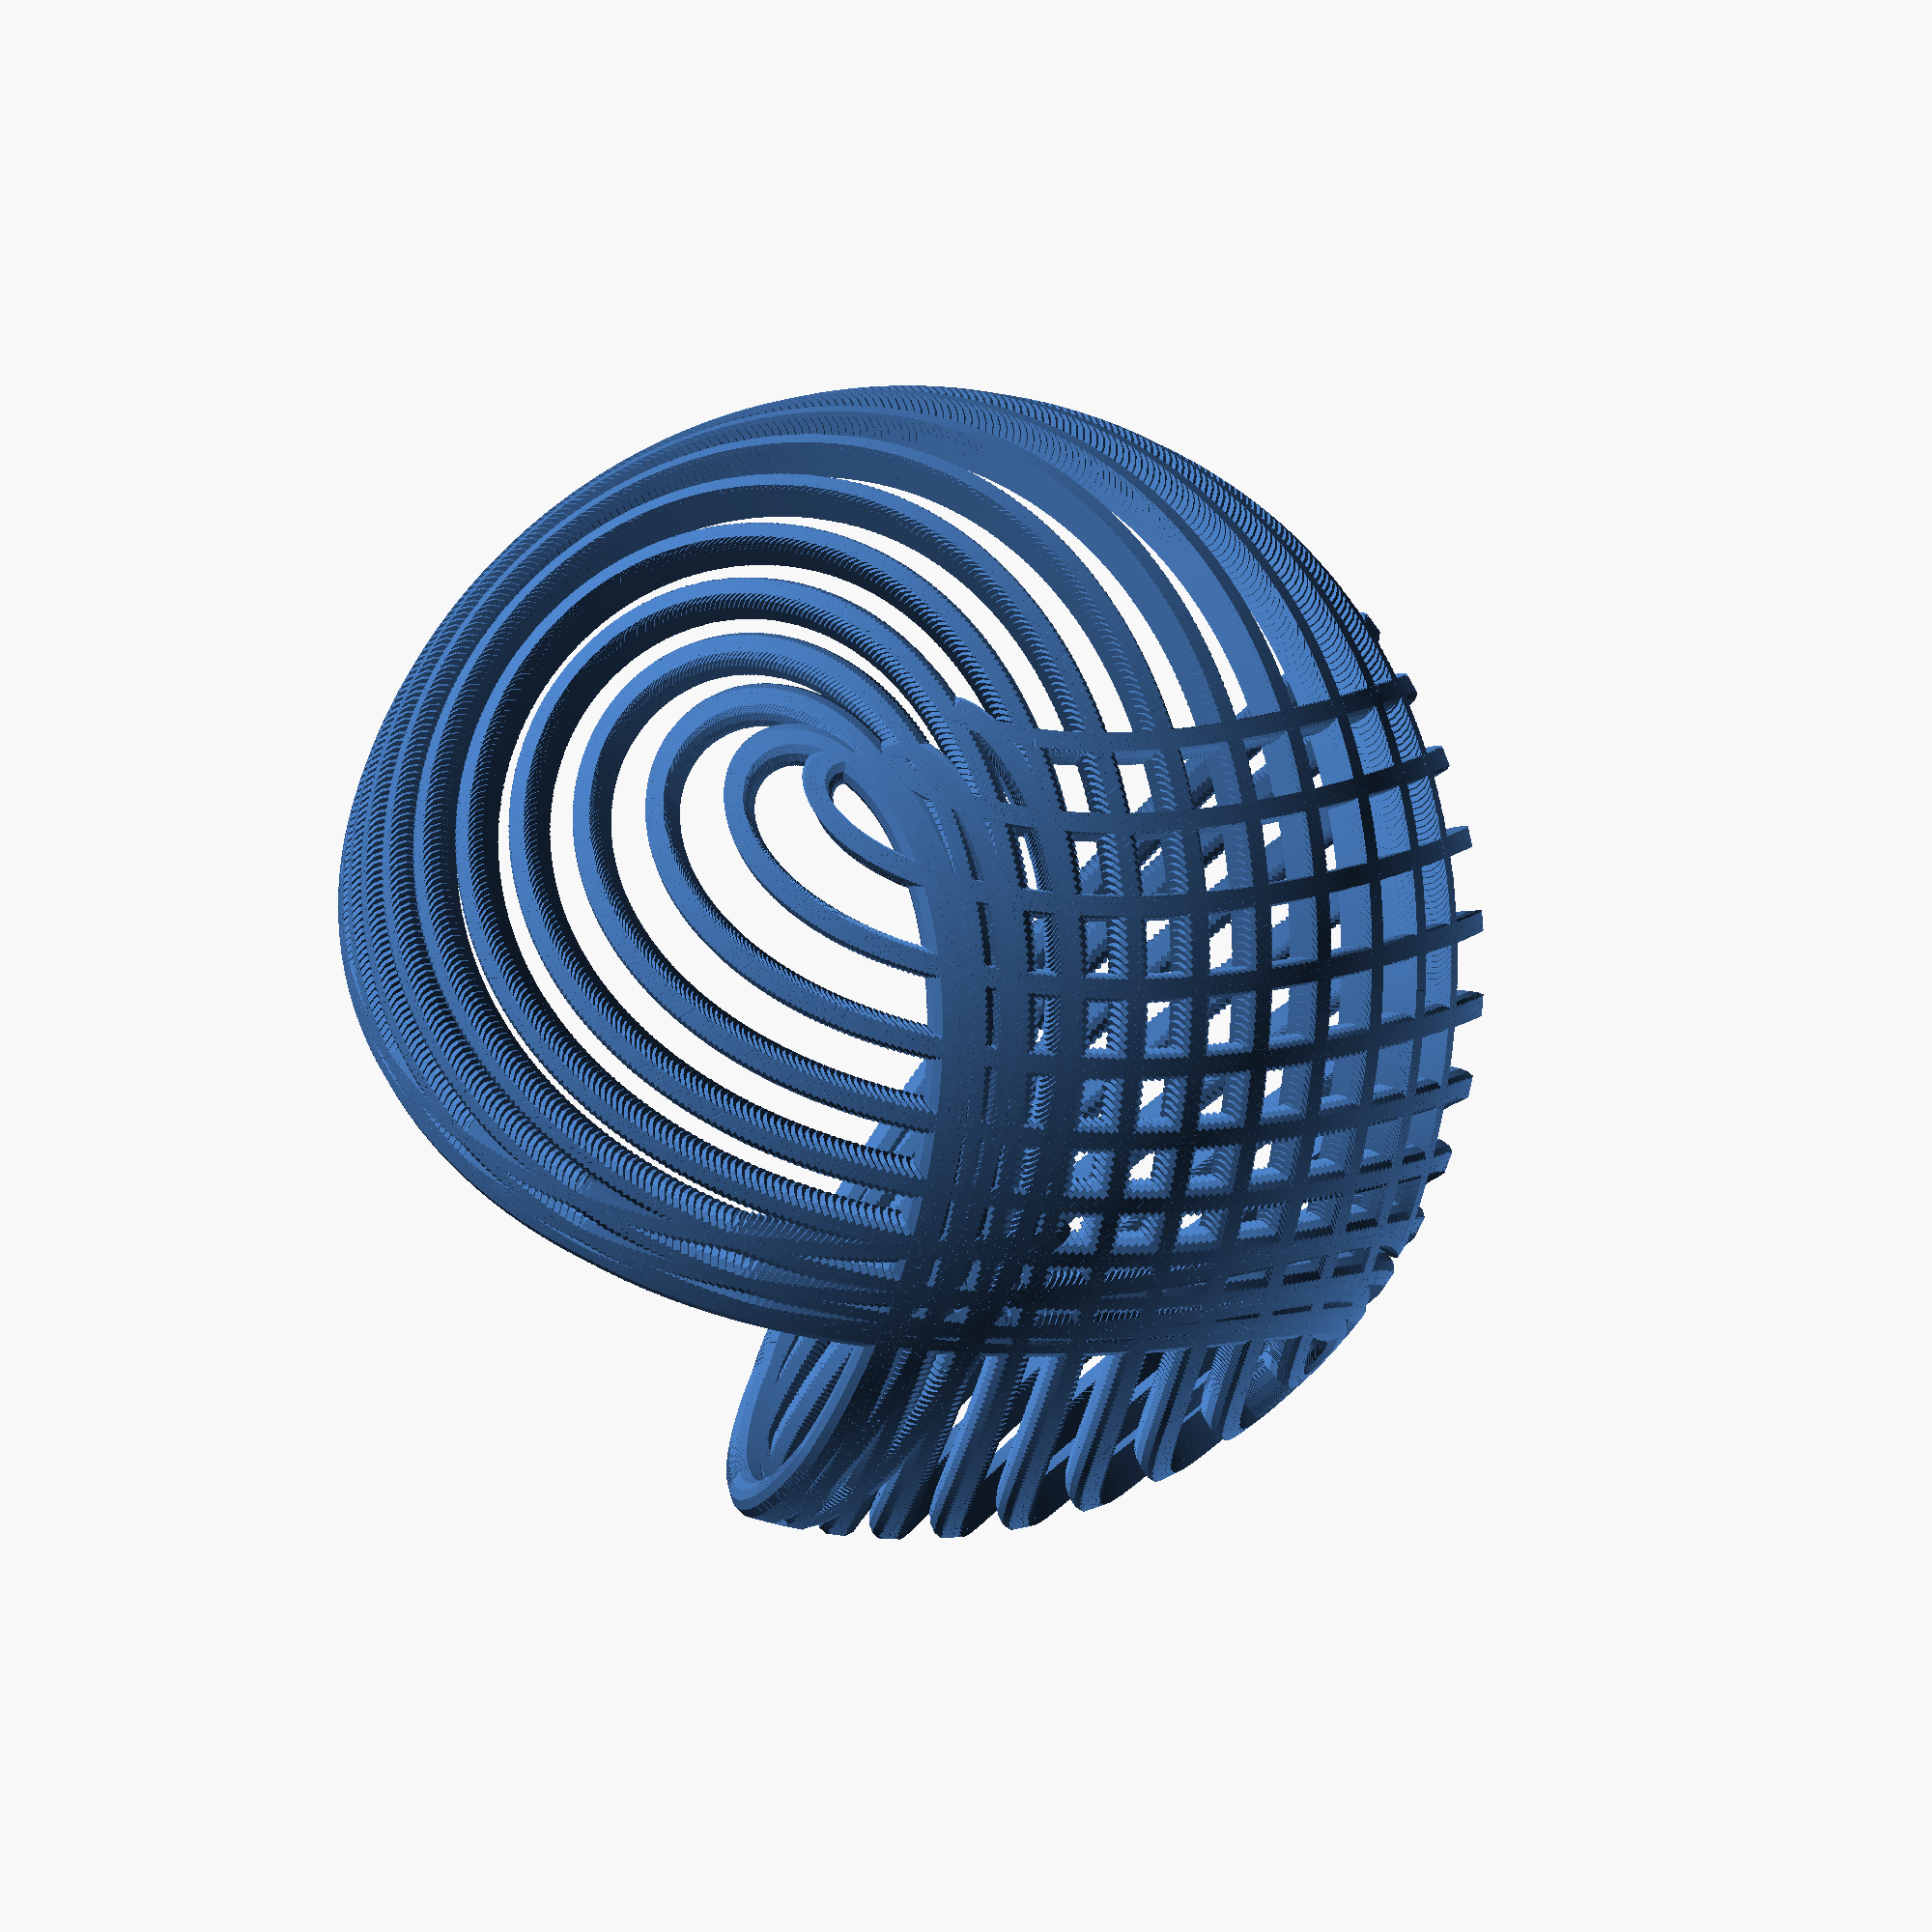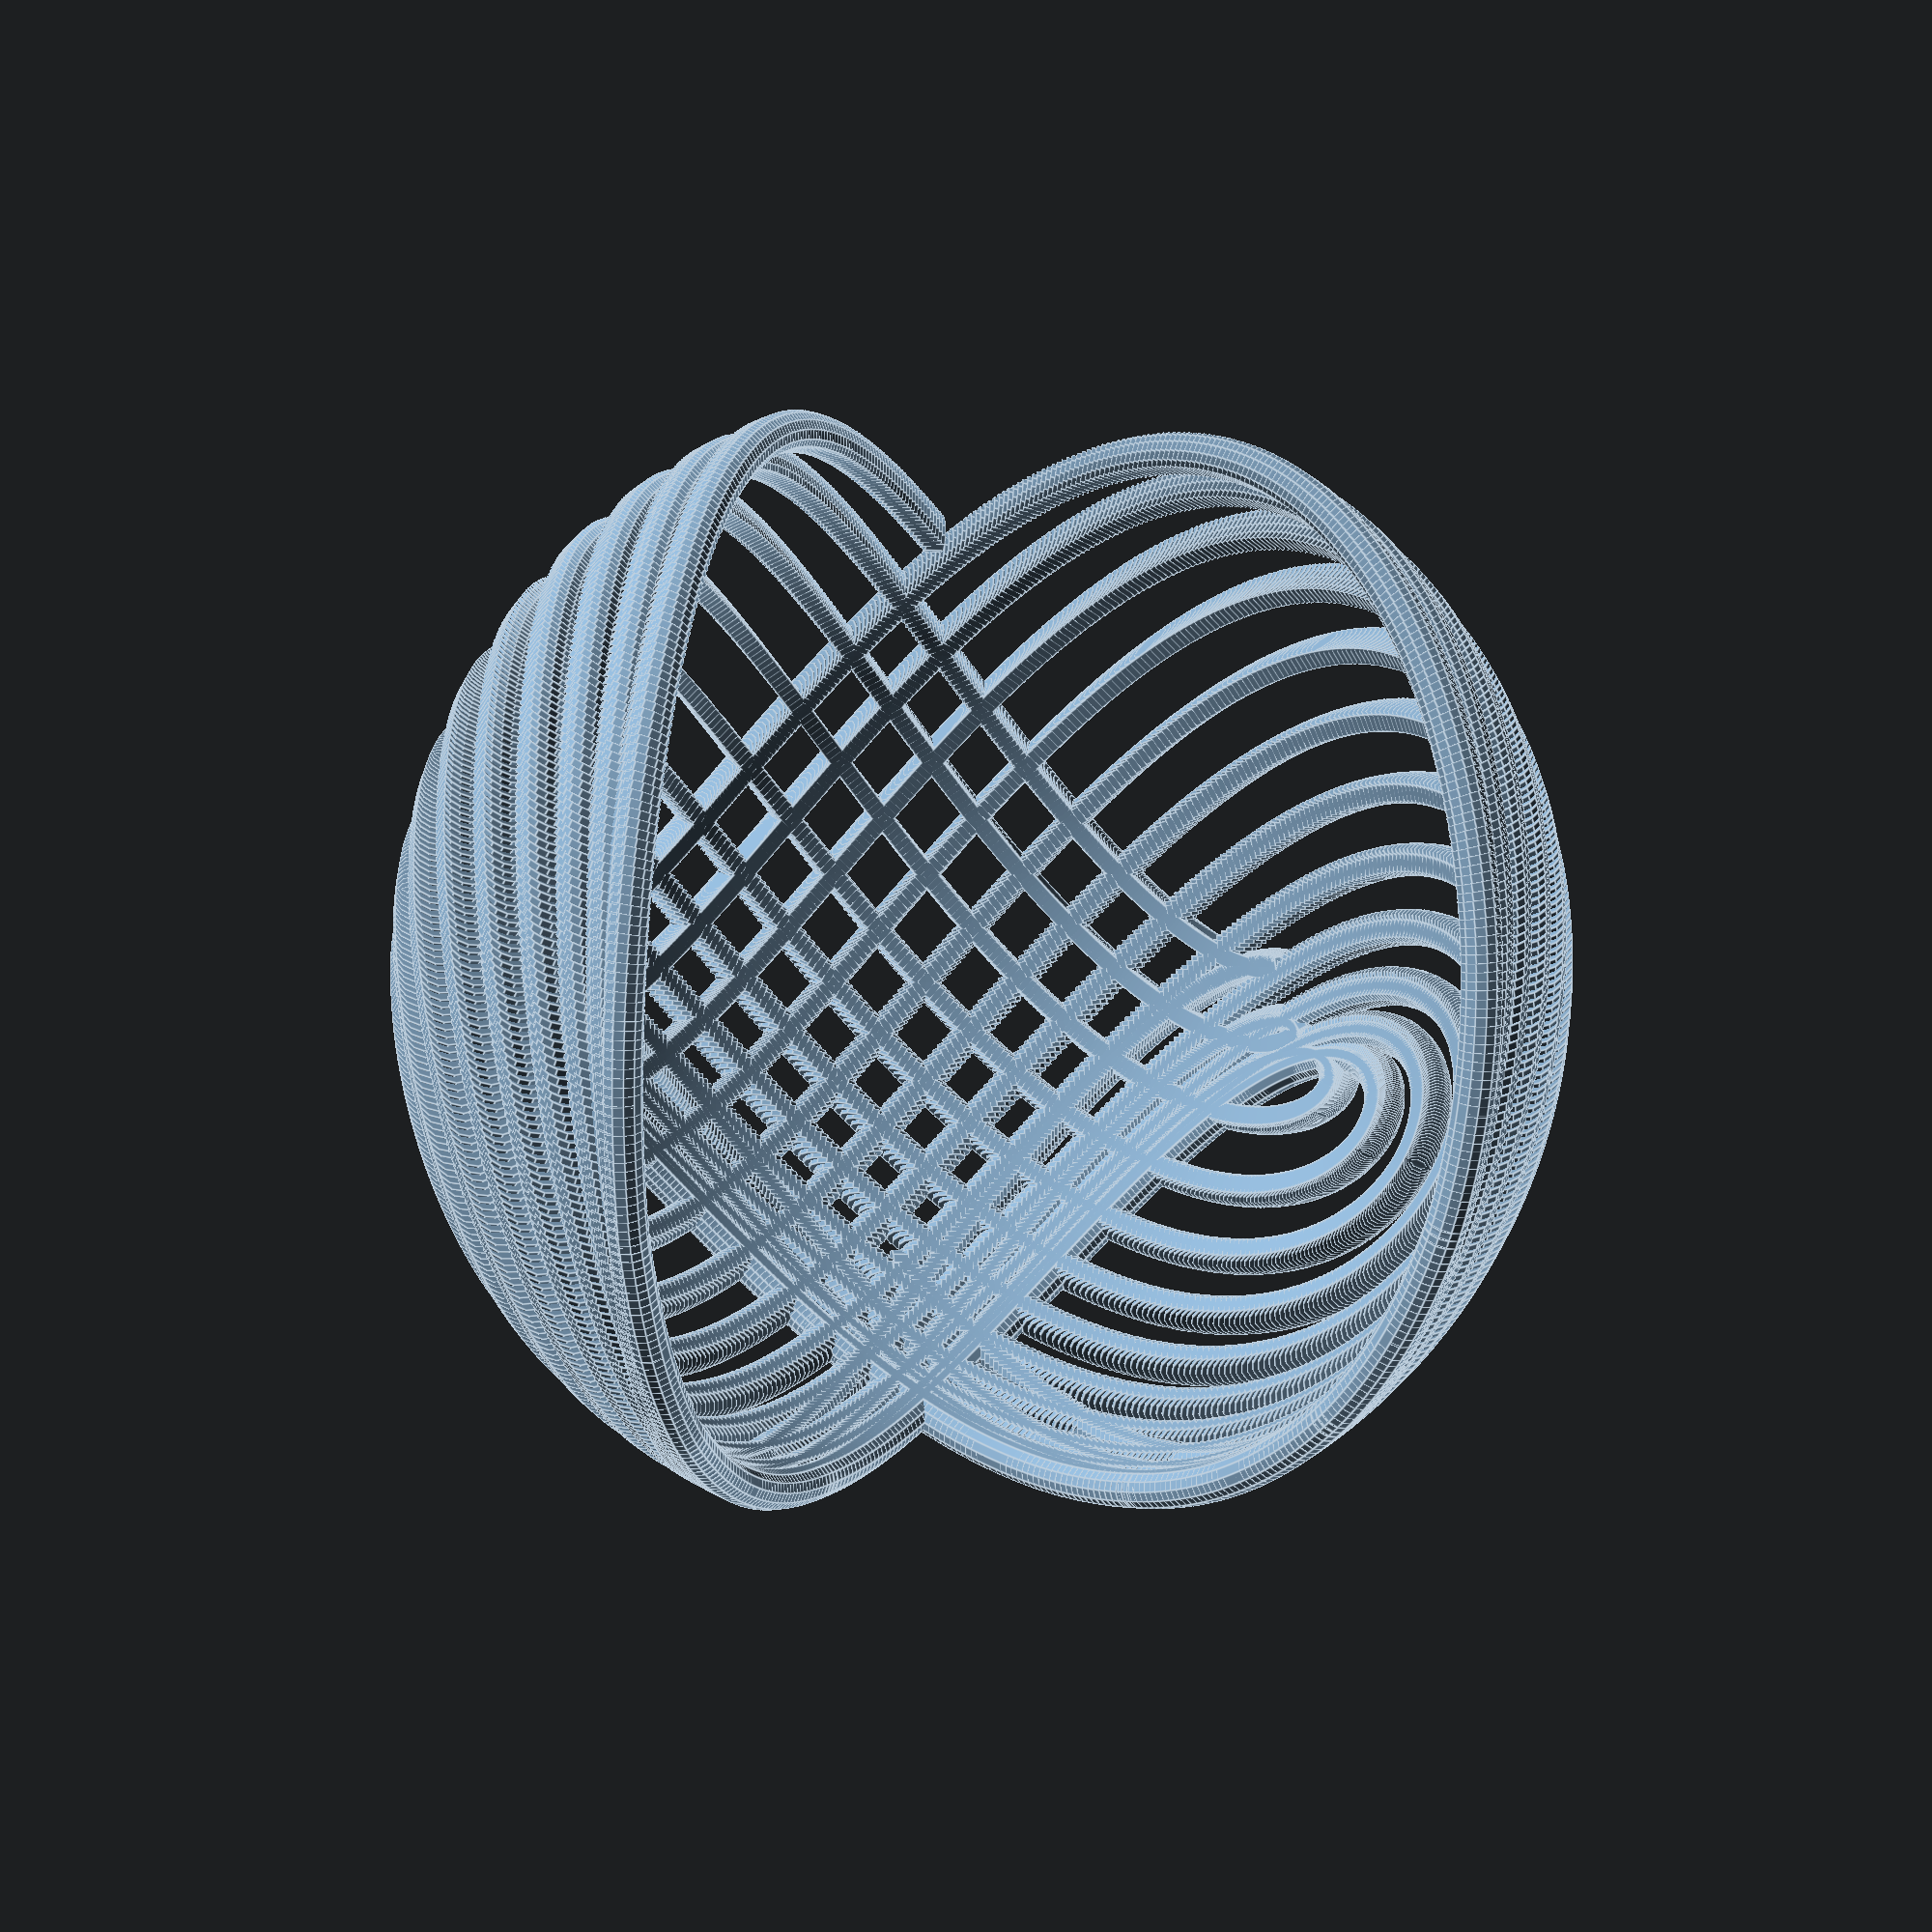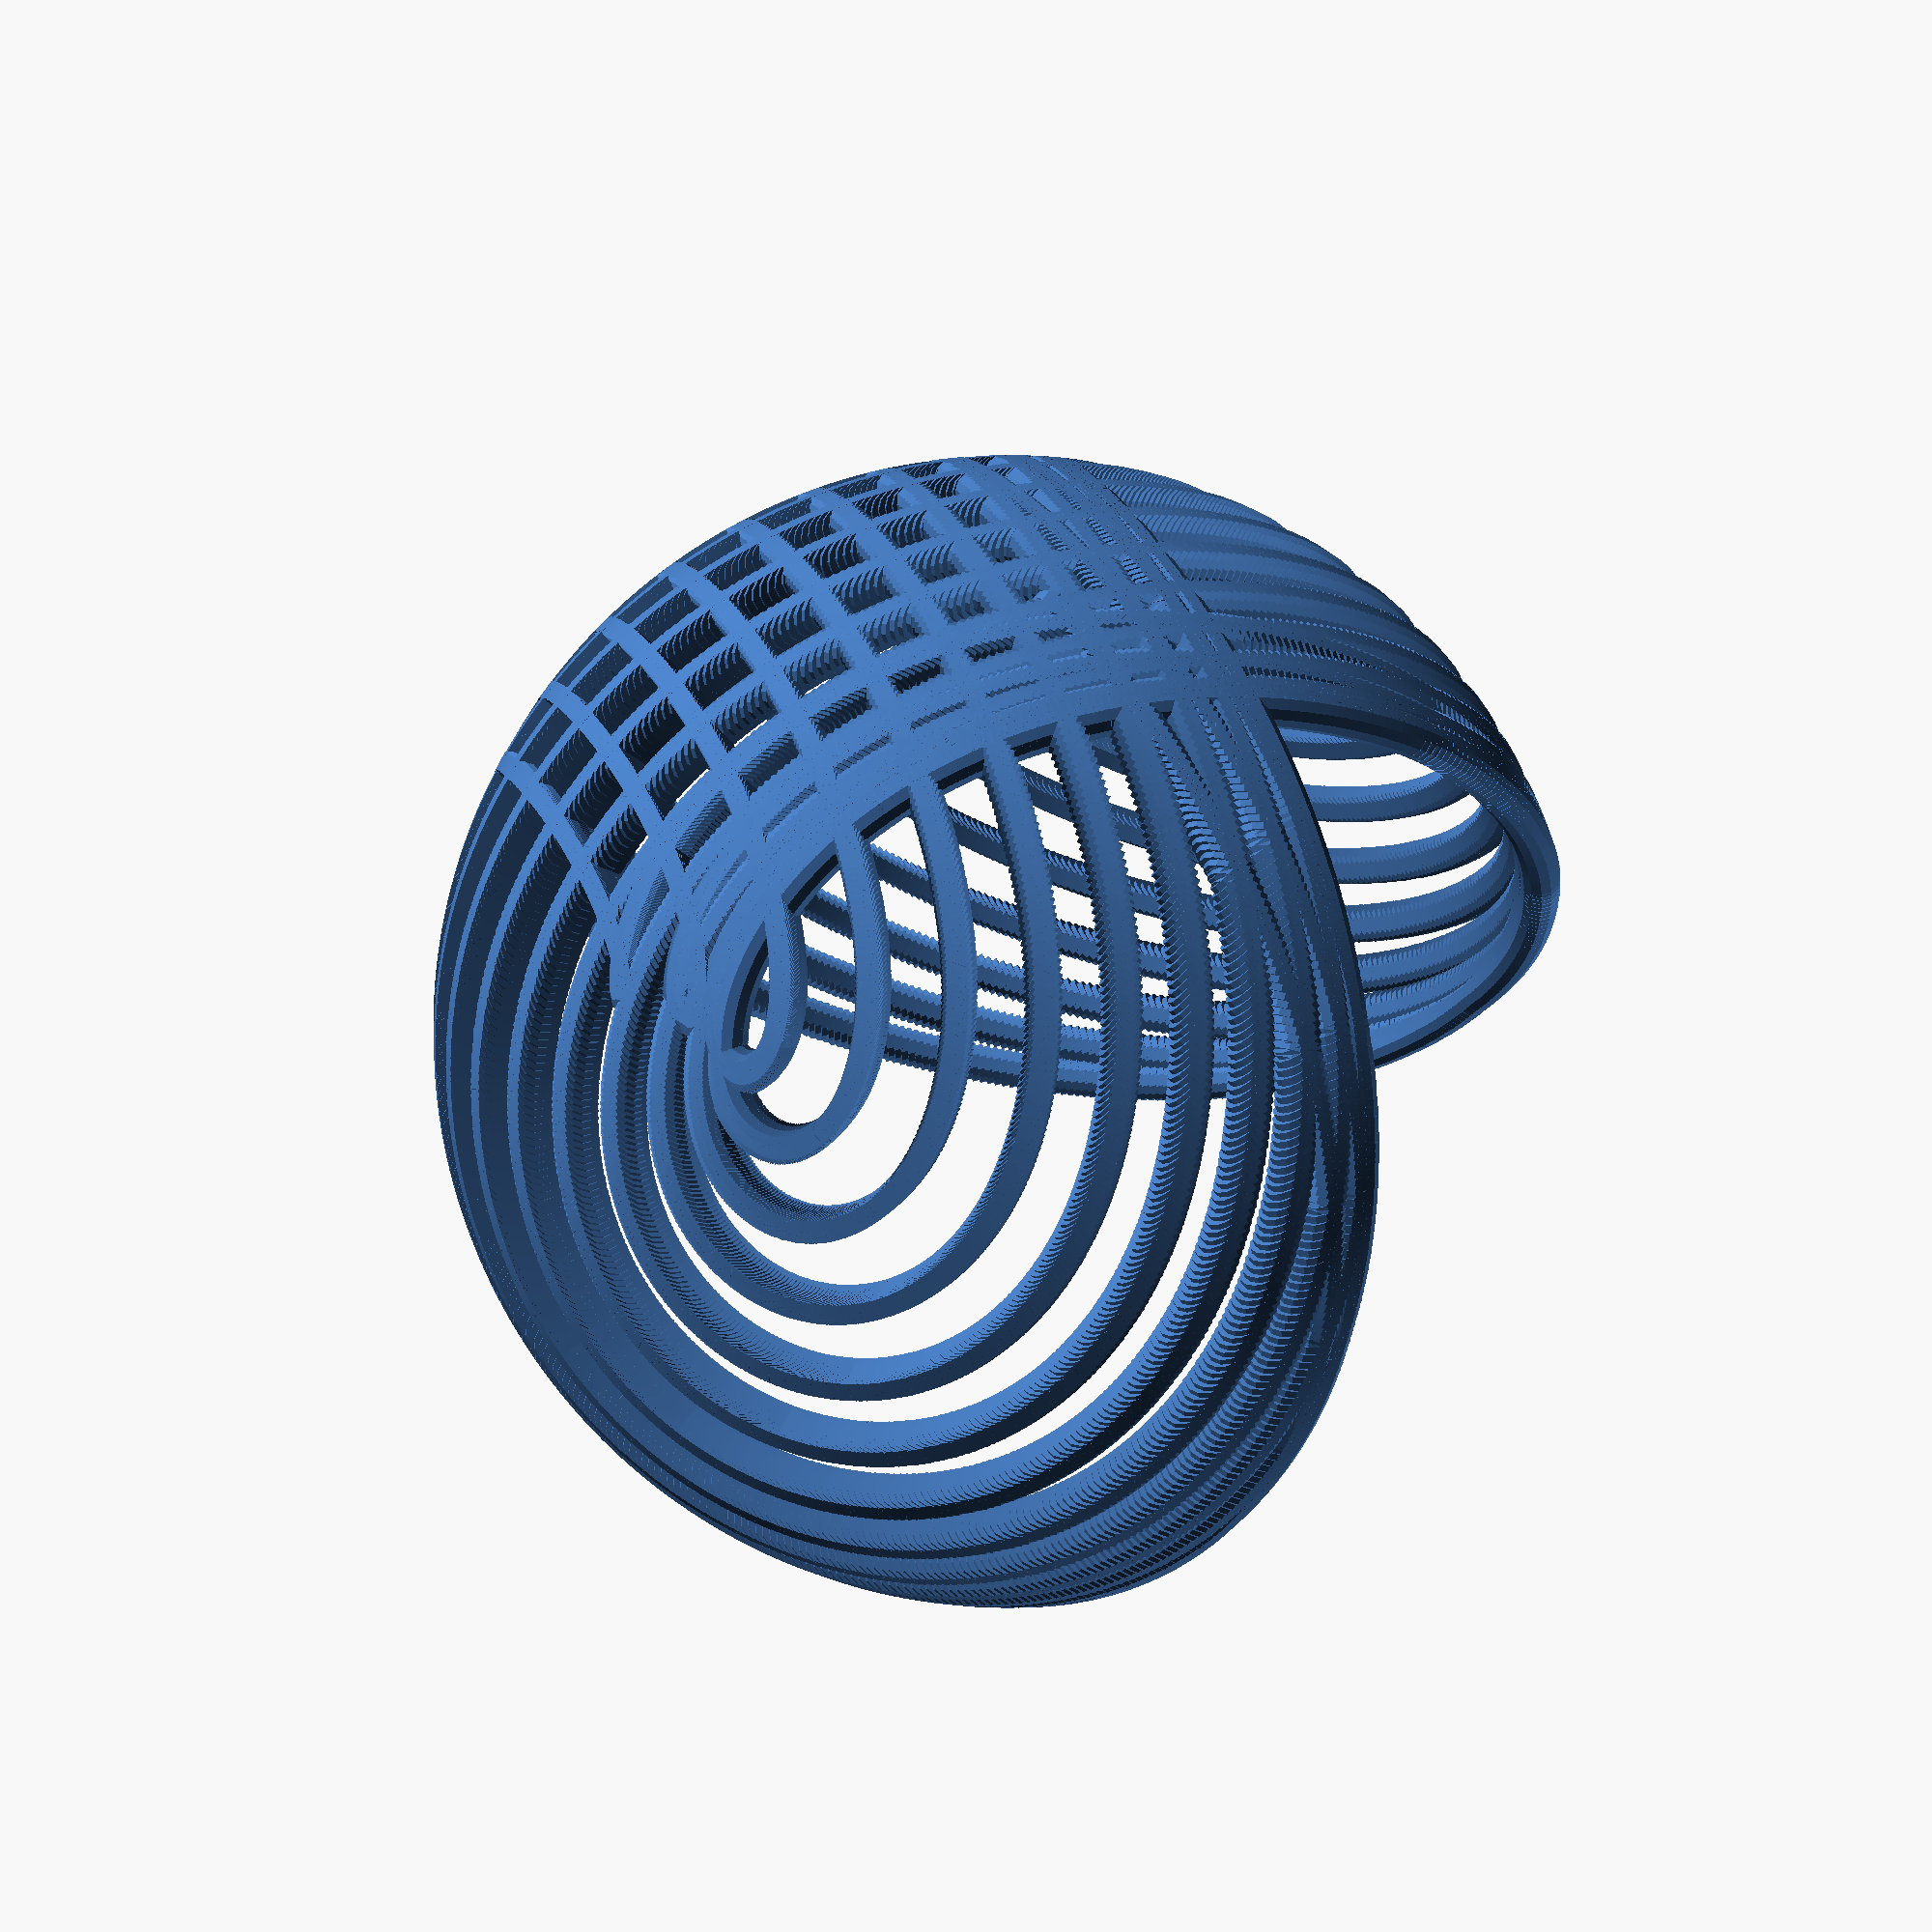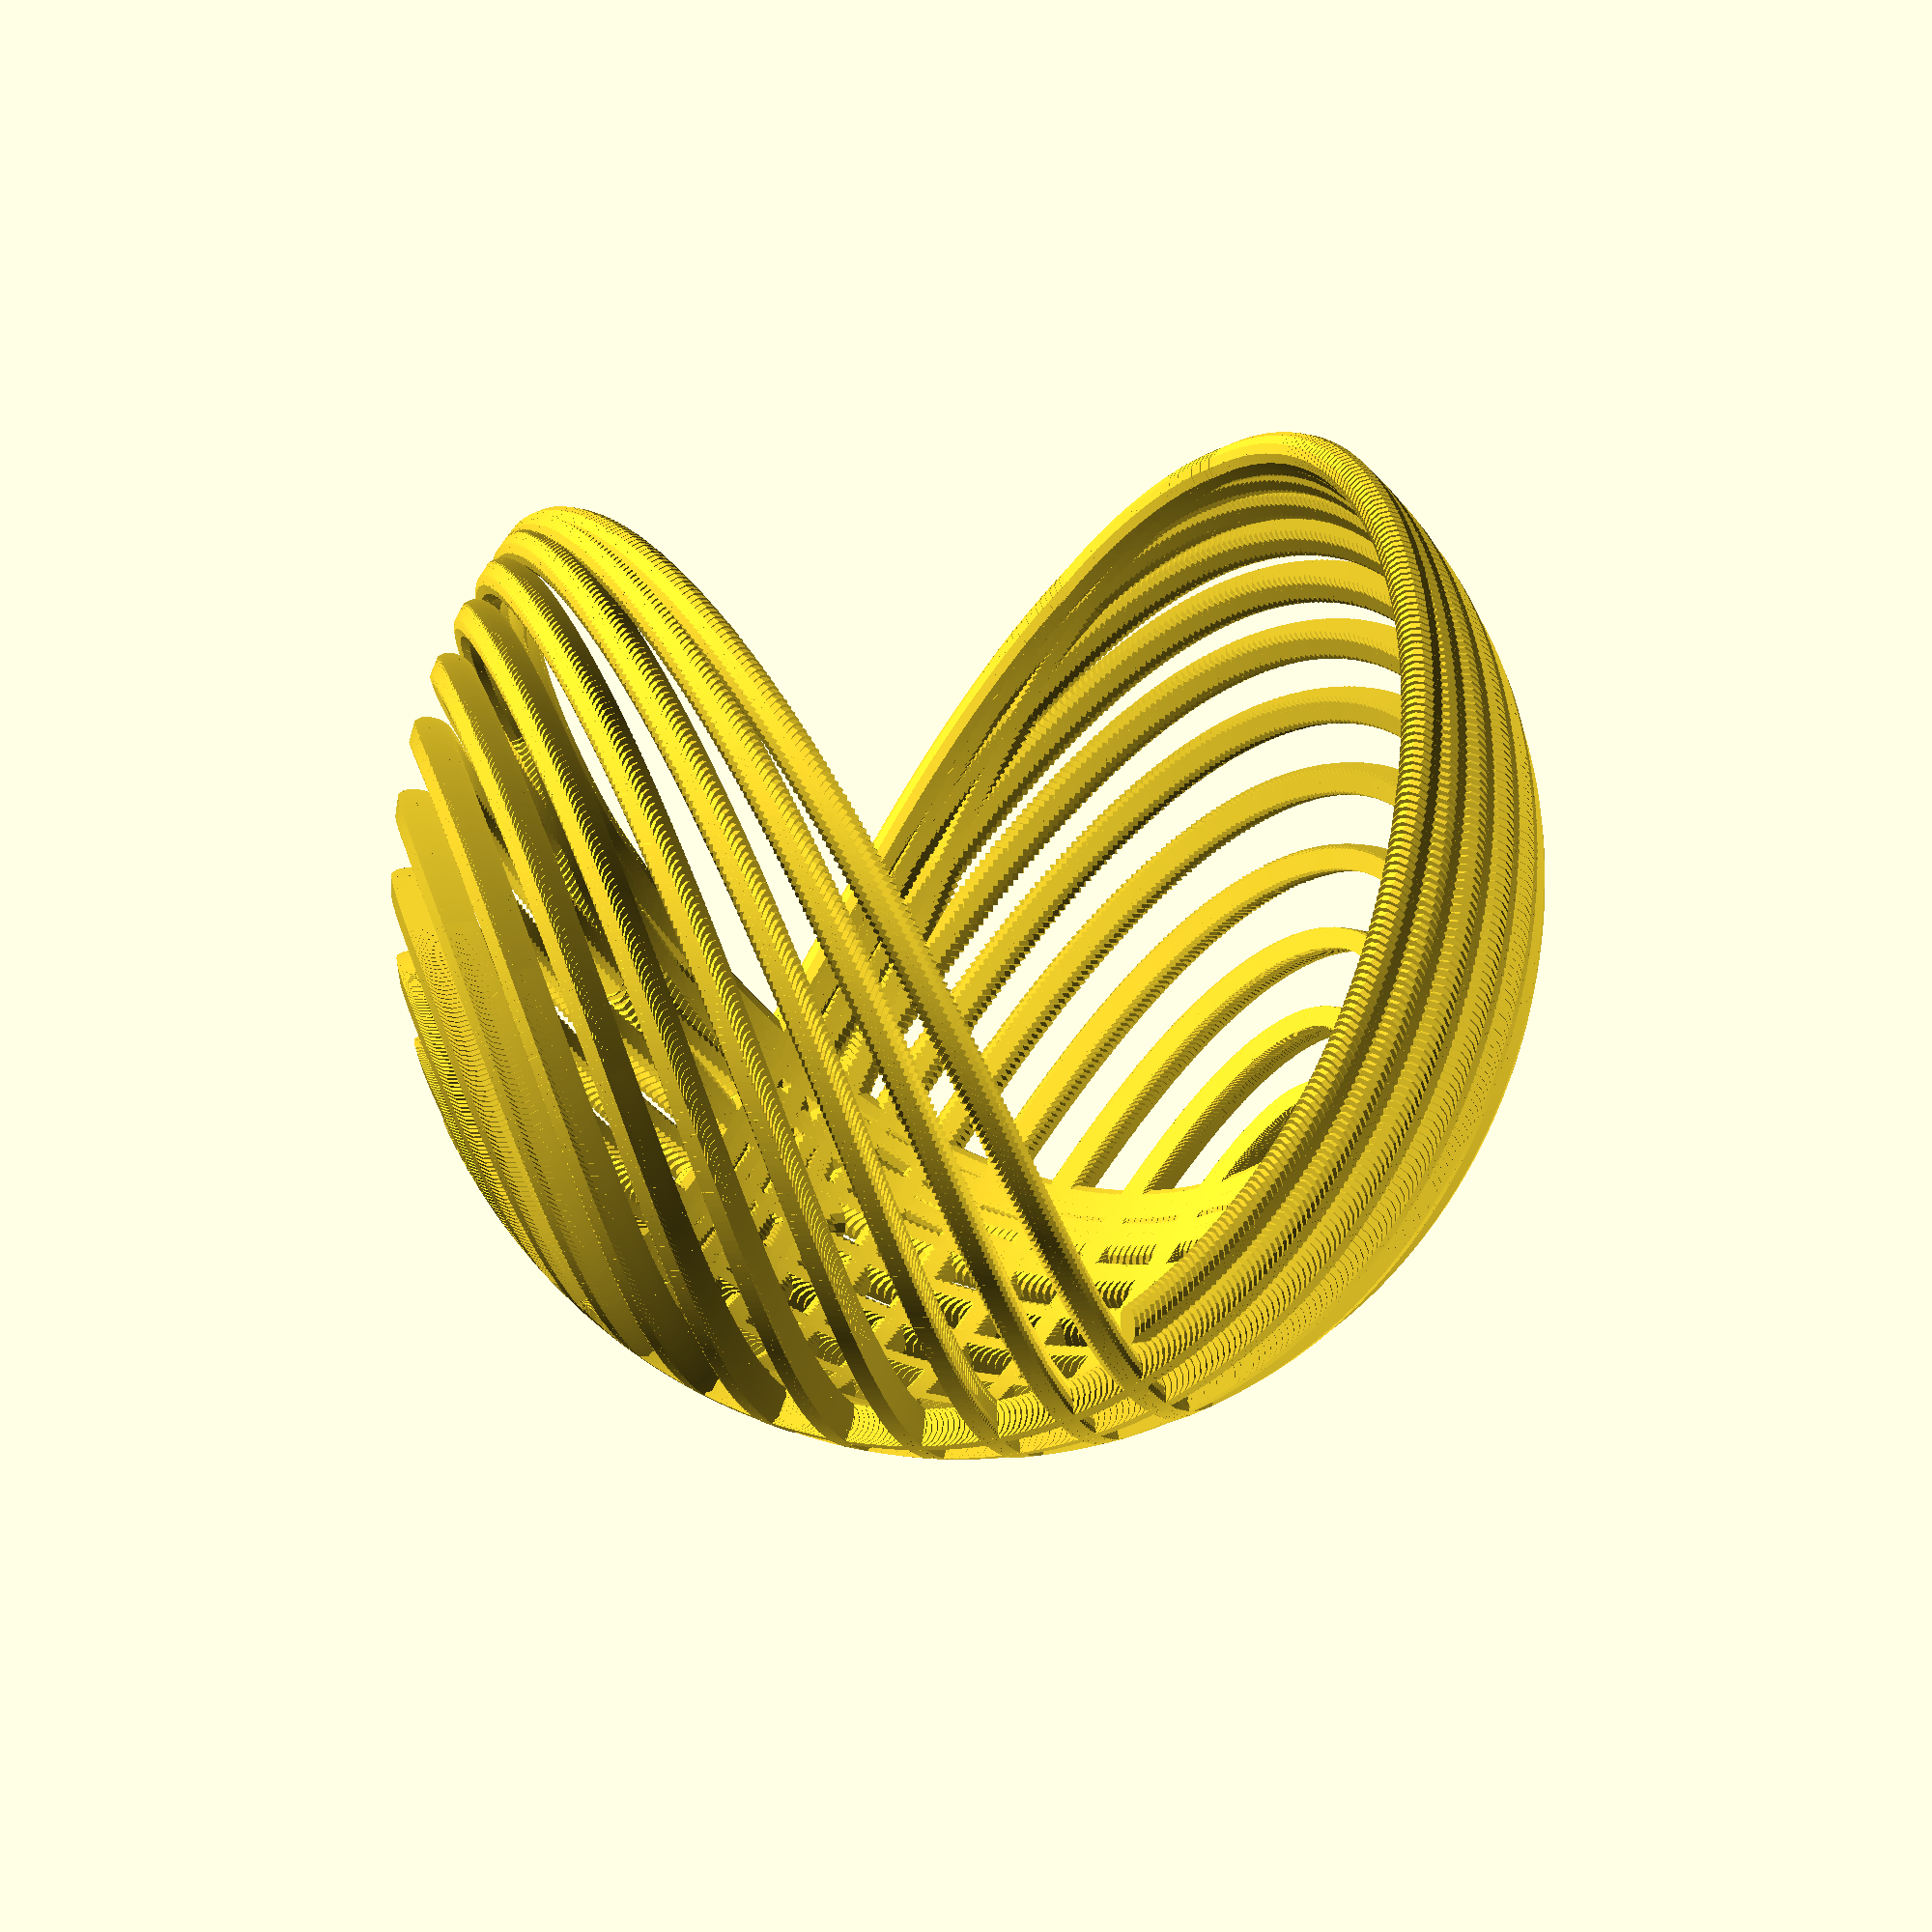
<openscad>
$fn=12;

rotation=360;
step=0.04;

X=20;
Y=20;
Z=0;
Radius=1;
Thickness=1;

Kb=0.5;
Kb1=15;
Kb2=15;


              for (b=[0:step:rotation])
              {
                  rotate([b*Kb,b*Kb1,b*Kb2])
                  translate([X,Y,Z])
                  cylinder(r=Radius,h=Thickness,center=true);
              }
              
            
</openscad>
<views>
elev=230.4 azim=332.6 roll=327.2 proj=o view=wireframe
elev=5.6 azim=195.1 roll=79.8 proj=p view=edges
elev=316.2 azim=311.2 roll=202.5 proj=p view=wireframe
elev=166.0 azim=275.4 roll=293.1 proj=o view=solid
</views>
